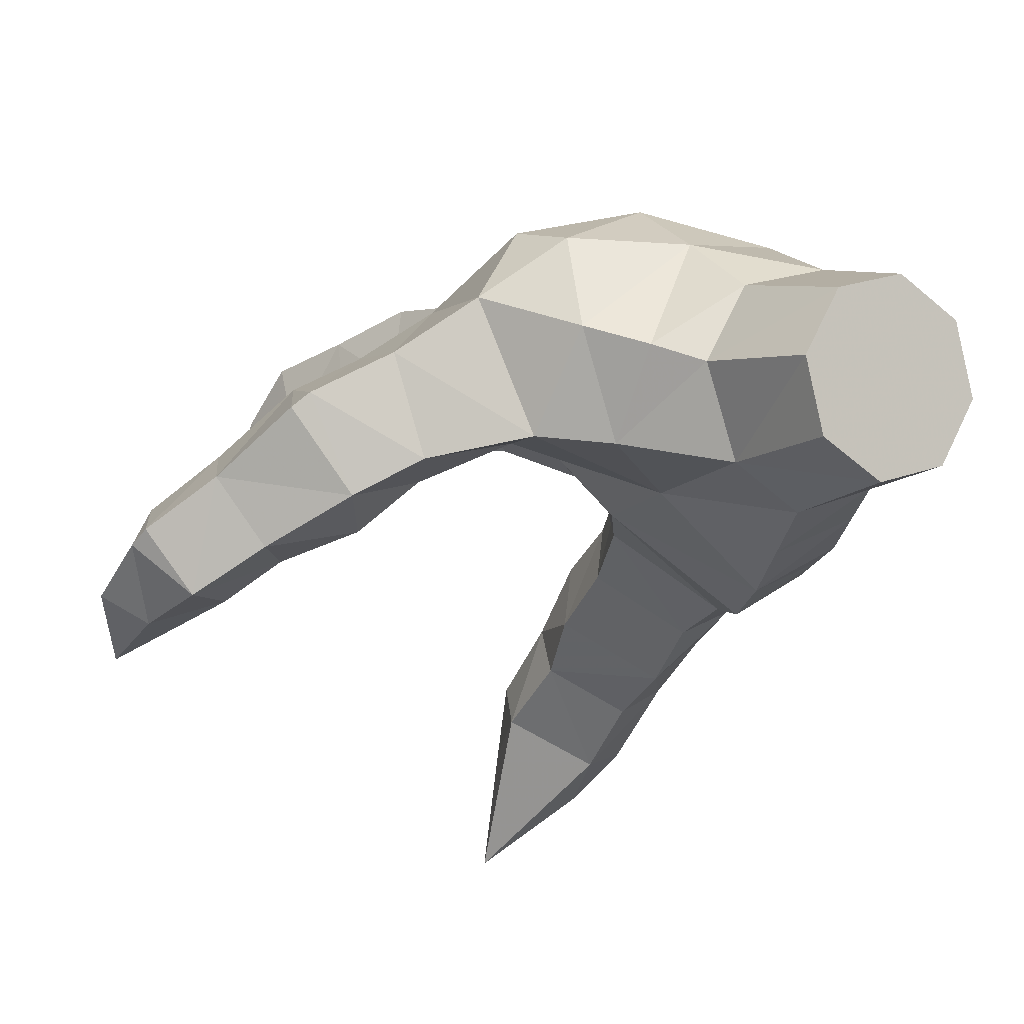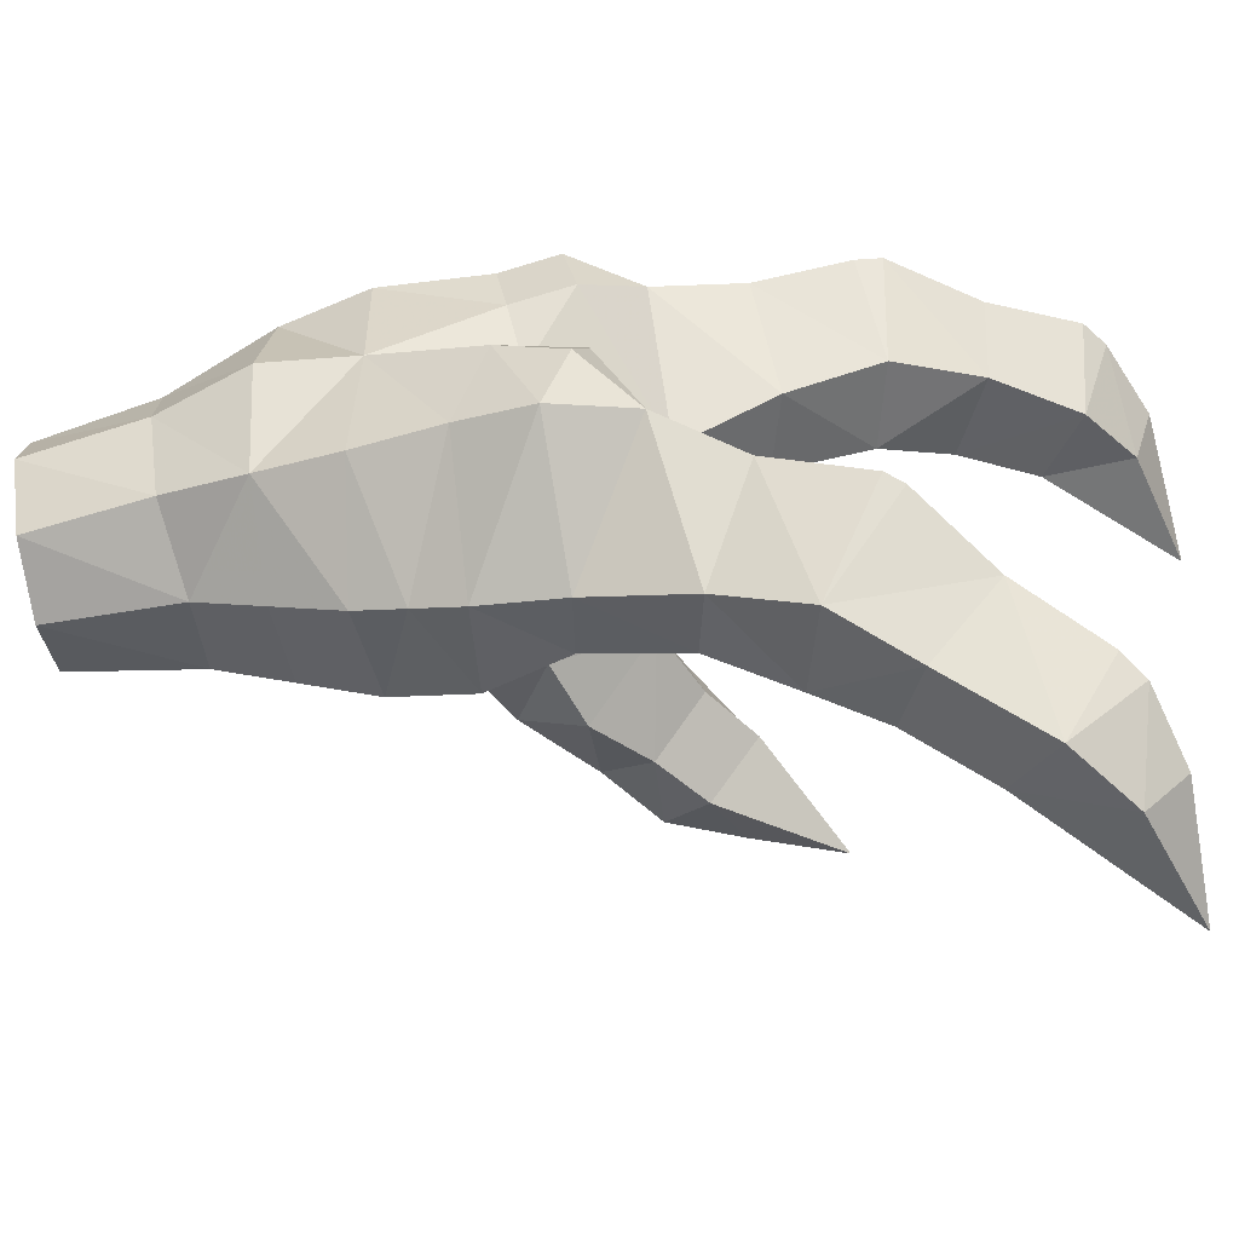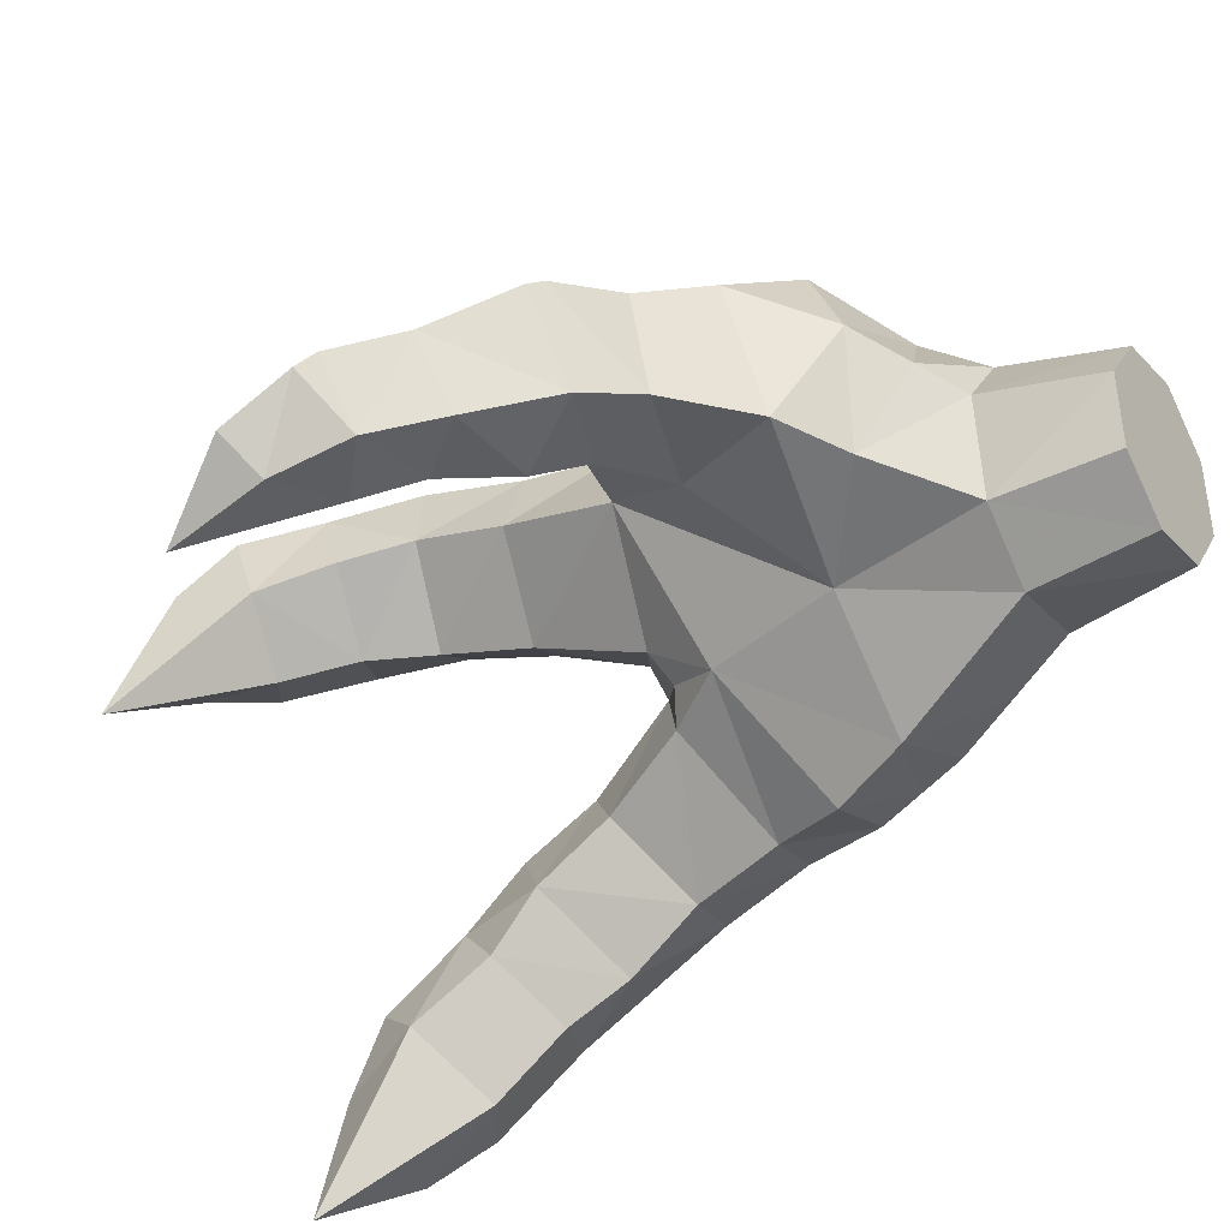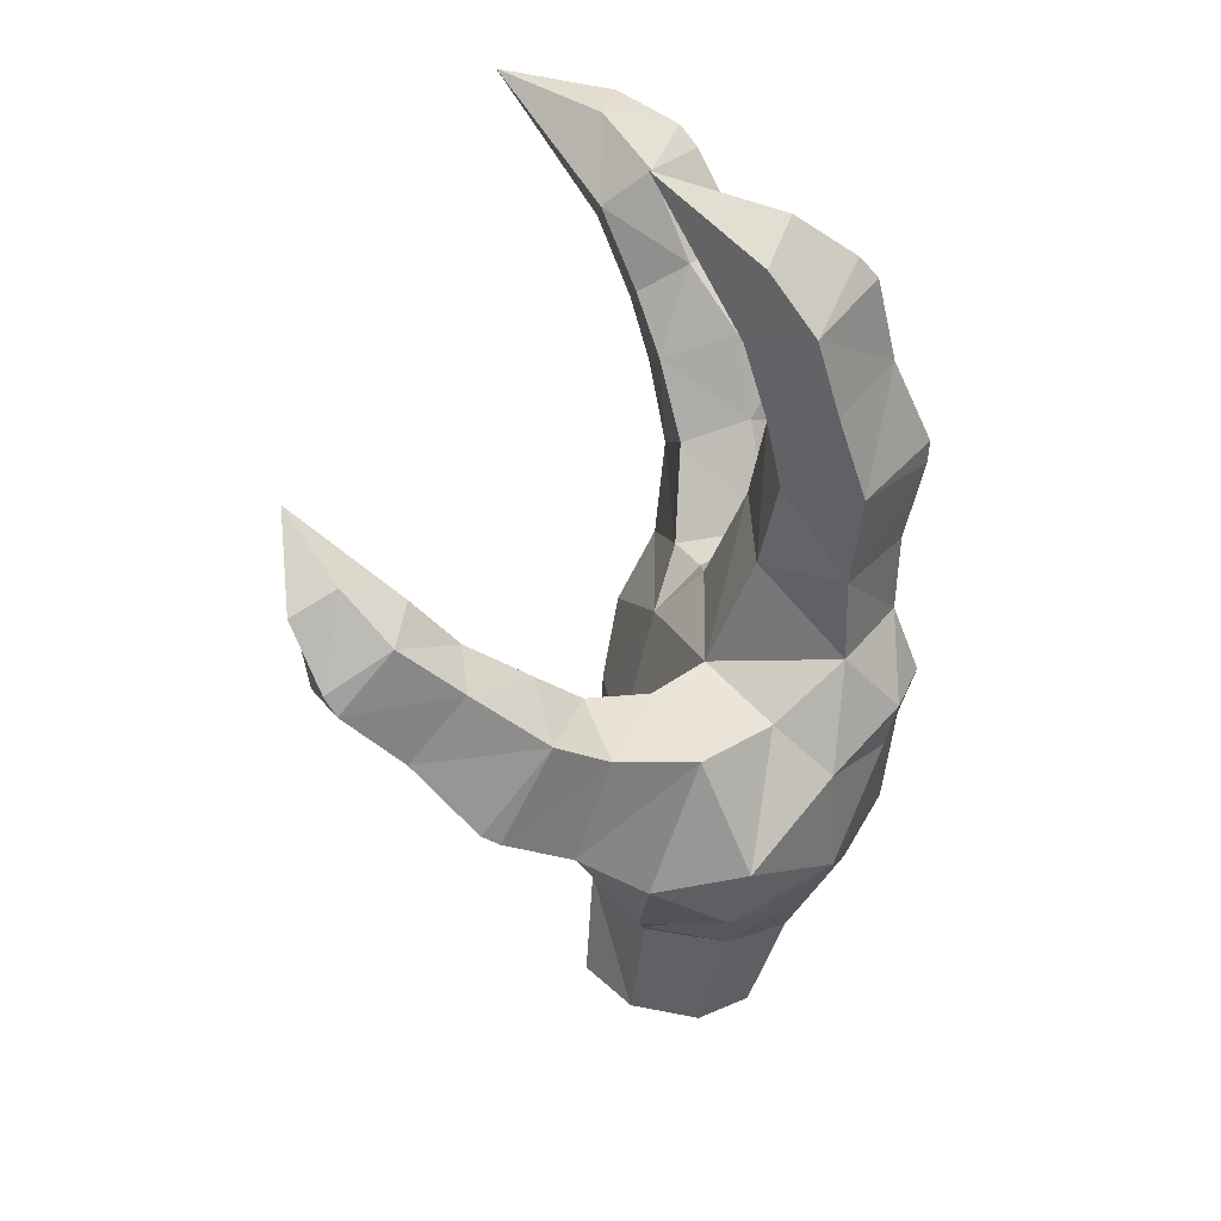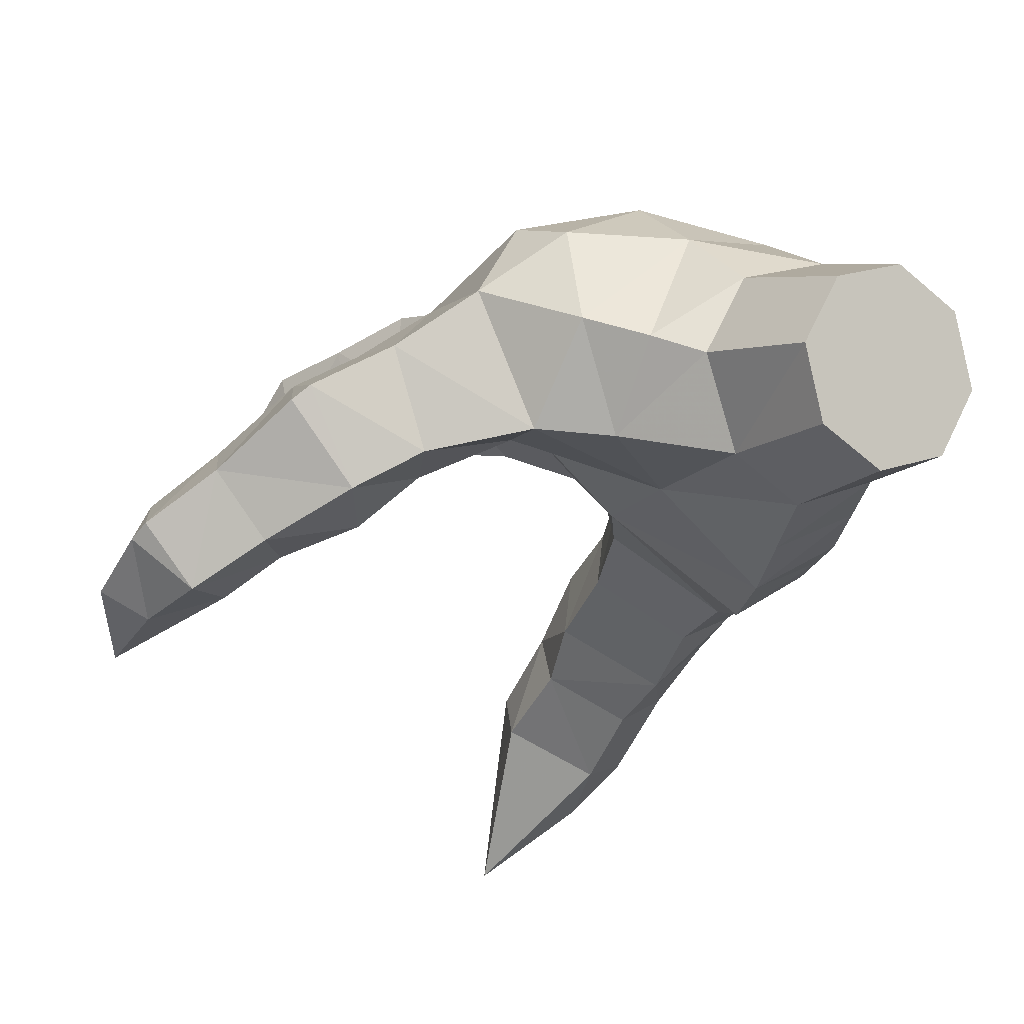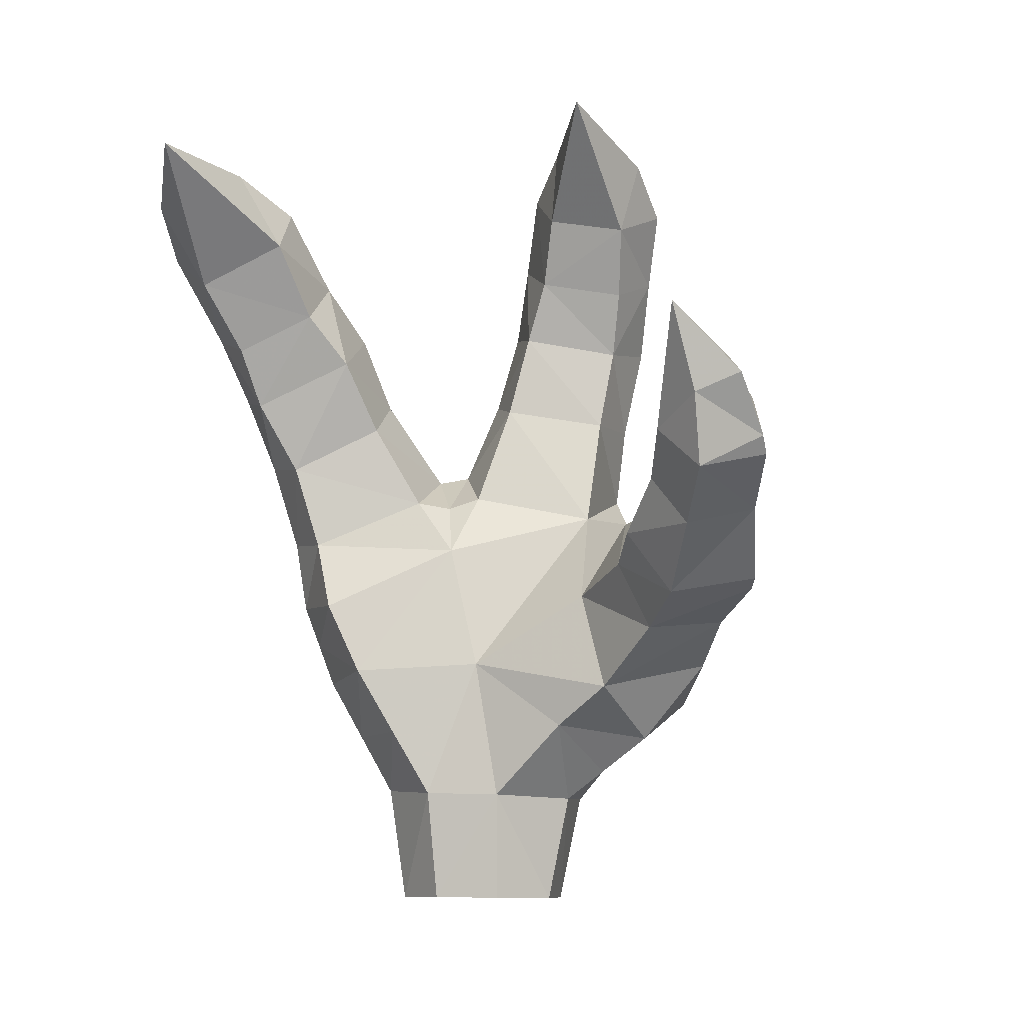
<metadata>
{"format":"obj","ext":"obj","renderer":"f3d","projection":"perspective","resolution":1024,"background":"white","views":[{"elev":-15.2,"azim":142.8,"up":"+Y"},{"elev":-11.5,"azim":-92.1,"up":"+Y"},{"elev":-50.4,"azim":115.8,"up":"+Y"},{"elev":30.0,"azim":118.6,"up":"+Z"},{"elev":-17.0,"azim":142.8,"up":"+Y"},{"elev":1.2,"azim":36.5,"up":"+Z"}]}
</metadata>
<code>
v 4.228 -1.038 5.177
v 3.84 -0.5768 5.553
v 3.836 -1.094 5.986
v 4.182 -1.376 5.793
v 3.798 -1.612 5.599
v -0.2126 -0.3116 3.929
v -1.217 -1.248 3.317
v -0.8261 -1.21 2.611
v -1.572 -1.022 3.977
v -0.6635 -0.327 4.45
v -1.864 -1.067 4.831
v -1.008 0.5059 4.666
v -1.417 0.07927 5.54
v -1.126 -0.5212 5.277
v -0.8032 1.776 3.475
v -1.093 1.204 3.61
v -0.8474 1.929 4.001
v 0.4898 1.975 4.426
v 0.0443 2.335 3.799
v -0.375 2.065 4.547
v -0.003559 2.195 3.324
v -0.4599 2.13 3.395
v 0.871 2.076 3.438
v -0.2222 0.2034 4.496
v 0.8919 0.7831 4.275
v -0.1272 0.6779 5.495
v 0.7708 1.209 5.34
v -0.7603 0.7088 4.721
v -0.6512 1.153 5.546
v 0.5841 2.002 5.253
v -0.4988 0.02482 4.385
v -0.2197 2.367 6.377
v 0.08495 2.117 7.202
v 0.701 2.173 6.161
v -0.5707 1.439 6.357
v -0.2793 2.135 5.334
v -0.01983 0.8988 6.325
v -0.376 1.371 7.148
v 0.8049 1.425 6.156
v 0.943 1.338 6.836
v 0.1952 0.9132 6.964
v 0.9217 1.996 6.98
v -0.249 2.34 6.147
v 0.5977 -0.5448 1.281
v 0.6467 -0.5941 0.1585
v 0.8873 0.041 0.08616
v 1.81 -0.2362 2.517
v 0.2361 -0.4435 2.685
v 1.268 -0.3128 2.066
v 0.7675 1.494 1.621
v 1.349 0.4197 1.488
v 0.6555 0.9753 1.048
v 1.787 0.5986 1.87
v 2.303 0.9729 2.67
v 2.818 0.5078 3.2
v 1.349 0.004511 3.453
v 2.494 -0.4024 3.186
v 1.905 1.264 3.925
v 2.562 0.7398 4.14
v 0.9964 0.2525 1.173
v 0.6081 0.6521 -0.03663
v 1.786 1.723 2.796
v 1.062 1.555 3.927
v 1.538 0.58 4.227
v 2.098 -0.4009 3.837
v 2.158 0.2377 4.411
v -0.1011 -0.8755 1.275
v 0.02733 -0.8813 0.138
v 3.459 -0.1303 5.041
v 4.2 -0.9263 4.994
v 3.532 0.001356 3.714
v 3.041 0.4417 4.466
v 3.826 -0.5097 4.444
v 2.966 -0.7242 3.591
v 3.392 -1.102 4.312
v 2.509 -0.8532 4.182
v 2.533 -0.03454 4.754
v 2.986 -0.4681 5.189
v 2.953 -1.081 4.754
v 3.225 -1.392 5.243
v 3.417 0.1277 3.599
v 3.774 -1.481 4.877
v 1.128 1.862 7.744
v 0.3807 1.87 8.209
v 1.16 1.406 8.281
v -0.09329 1.167 7.938
v 0.2665 2.006 8.007
v -1.797 -1.211 7.684
v -2.734 -1.396 7.81
v -1.983 -1.842 8.086
v -2.943 -1.865 7.192
v -2.762 -2.299 7.741
v 0.3499 0.9416 8.416
v 1.083 1.17 7.56
v -1.663 -0.7202 6.88
v -2.608 -0.6561 6.87
v -2.57 -0.01319 6.22
v -1.6 -0.1652 6.298
v -2.554 0.07867 6.058
v -2.307 0.245 5.194
v -2.746 -0.9015 5.602
v -2.467 -0.7701 4.836
v -2.113 -1.387 5.554
v -2.782 -1.321 6.307
v -2.31 -2.081 6.886
v -1.585 -1.64 7.313
v -1.518 -1.217 6.547
v -1.295 -0.8454 6.024
v -2.22 0.5963 4.449
v -2.146 -0.7367 3.941
v -2.144 1.045 3.933
v -1.738 1.174 4.072
v -1.818 1.165 3.363
v -1.978 -0.7708 3.224
v -2.091 0.5174 3.078
v -1.79 -0.751 2.799
v -2.422 0.5741 3.708
v -0.2822 1.743 1.737
v -0.1025 1.23 0.8625
v 0.709 2.049 2.364
v -0.9128 -0.5316 1.184
v -0.6081 -0.6521 0.03664
v -1.603 -0.7312 2.374
v -1.258 -0.6314 1.779
v -1.814 0.3809 2.343
v -1.487 0.2904 1.646
v -1.131 1.209 1.623
v -0.8416 0.877 0.8633
v -0.02733 0.8813 -0.138
v -1.235 1.248 2.438
v -0.4232 2.017 2.456
v -0.8873 -0.04101 -0.08616
v -0.6467 0.5941 -0.1585
v -1.159 0.1998 0.9492
v -0.4636 -1.043 1.943
v 3.275 -0.8014 5.672
v 3.633 -1.766 6.485
v -0.4986 2.281 3.894
v 0 0 0
v 1.721 1.501 2.155
v 0.3874 0.7902 7.667
v 1.087 0.2775 8.9
v -1.984 -3.01 8.329
v -2.557 -2 8.108
v 0.6753 1.386 8.594
v -2.725 -1.191 7.615
v -2.172 -1.634 6.168
f 1 2 3
f 1 4 5
f 6 7 8
f 9 10 11
f 12 13 14
f 15 16 17
f 18 19 20
f 19 21 22
f 19 18 23
f 24 25 26
f 25 18 27
f 24 26 28
f 28 29 20
f 30 18 20
f 24 28 31
f 32 33 34
f 29 35 36
f 35 37 38
f 35 29 37
f 39 40 41
f 27 39 37
f 34 42 39
f 34 39 30
f 33 32 38
f 34 30 43
f 44 45 46
f 47 48 49
f 50 51 52
f 51 50 53
f 54 47 53
f 54 55 47
f 31 6 24
f 25 6 48
f 25 48 56
f 47 57 56
f 58 59 55
f 52 60 61
f 62 23 63
f 58 63 64
f 65 66 64
f 8 67 48
f 67 68 44
f 59 58 64
f 69 2 70
f 71 72 73
f 71 73 74
f 74 75 76
f 65 57 74
f 72 59 66
f 72 77 69
f 2 69 78
f 79 80 78
f 76 79 77
f 76 77 65
f 55 81 57
f 73 70 82
f 75 82 79
f 81 55 59
f 83 84 85
f 86 87 33
f 88 89 90
f 91 92 89
f 86 93 84
f 87 83 33
f 38 41 86
f 40 94 41
f 83 94 42
f 95 96 88
f 97 96 98
f 99 100 101
f 101 102 103
f 101 103 104
f 91 104 105
f 106 105 107
f 108 107 103
f 103 11 108
f 88 106 95
f 98 95 108
f 108 14 13
f 104 91 96
f 100 99 13
f 97 101 96
f 109 100 12
f 110 102 109
f 102 110 11
f 111 109 112
f 113 111 112
f 7 9 114
f 115 116 114
f 115 117 113
f 114 110 117
f 118 50 119
f 50 118 120
f 67 121 122
f 8 123 124
f 125 126 123
f 127 118 119
f 128 119 129
f 130 131 118
f 122 121 132
f 128 133 134
f 130 127 126
f 125 115 130
f 115 125 116
f 127 128 126
f 126 134 121
f 67 135 121
f 3 2 136
f 137 5 4
f 80 137 136
f 80 5 137
f 82 5 80
f 3 137 4
f 3 136 137
f 31 12 10
f 16 112 12
f 28 16 12
f 20 17 28
f 20 138 17
f 23 21 19
f 15 17 138
f 43 32 34
f 43 35 32
f 61 129 119
f 61 139 129
f 46 139 61
f 46 45 139
f 54 53 140
f 47 56 48
f 120 140 50
f 62 140 120
f 62 54 140
f 58 54 62
f 23 62 120
f 122 139 68
f 122 132 139
f 133 139 132
f 133 129 139
f 45 68 139
f 18 25 63
f 70 2 1
f 71 81 72
f 74 81 71
f 82 70 1
f 141 93 86
f 141 142 93
f 94 142 141
f 94 85 142
f 83 85 94
f 87 84 83
f 87 86 84
f 106 143 105
f 106 90 143
f 88 90 106
f 144 143 90
f 144 92 143
f 91 105 92
f 142 145 93
f 142 85 145
f 105 143 92
f 99 97 98
f 99 101 97
f 146 89 88
f 146 91 89
f 117 109 111
f 113 16 130
f 131 130 15
f 44 60 49
f 31 10 6
f 120 21 23
f 123 8 116
f 4 1 3
f 82 1 5
f 48 6 8
f 10 14 11
f 10 12 14
f 16 28 17
f 19 138 20
f 138 19 22
f 18 63 23
f 25 27 26
f 18 30 27
f 26 29 28
f 29 36 20
f 36 30 20
f 28 12 31
f 33 42 34
f 35 43 36
f 37 41 38
f 29 26 37
f 37 39 41
f 26 27 37
f 42 40 39
f 39 27 30
f 30 36 43
f 60 44 46
f 48 44 49
f 51 60 52
f 47 49 53
f 55 57 47
f 6 25 24
f 64 25 56
f 57 65 56
f 54 58 55
f 60 46 61
f 58 62 63
f 63 25 64
f 56 65 64
f 67 44 48
f 68 45 44
f 66 59 64
f 73 69 70
f 72 69 73
f 73 75 74
f 75 79 76
f 76 65 74
f 77 72 66
f 77 78 69
f 136 2 78
f 80 136 78
f 79 78 77
f 77 66 65
f 81 74 57
f 75 73 82
f 82 80 79
f 72 81 59
f 84 145 85
f 38 86 33
f 89 144 90
f 92 144 89
f 93 145 84
f 83 42 33
f 41 141 86
f 94 141 41
f 94 40 42
f 96 146 88
f 96 95 98
f 100 102 101
f 102 11 103
f 103 147 104
f 104 147 105
f 105 147 107
f 107 147 103
f 11 14 108
f 106 107 95
f 95 107 108
f 98 108 13
f 91 146 96
f 99 98 13
f 101 104 96
f 100 13 12
f 102 100 109
f 110 9 11
f 109 12 112
f 16 113 112
f 9 110 114
f 117 115 114
f 117 111 113
f 110 109 117
f 50 52 119
f 118 131 120
f 68 67 122
f 135 8 124
f 126 124 123
f 128 127 119
f 133 128 129
f 127 130 118
f 121 134 132
f 133 132 134
f 125 130 126
f 125 123 116
f 128 134 126
f 124 126 121
f 135 124 121
f 32 35 38
f 115 113 130
f 22 15 138
f 52 61 119
f 8 7 116
f 50 140 53
f 15 22 131
f 60 51 49
f 51 53 49
f 130 16 15
f 10 9 6
f 9 7 6
f 131 22 21
f 120 131 21
f 7 114 116

</code>
